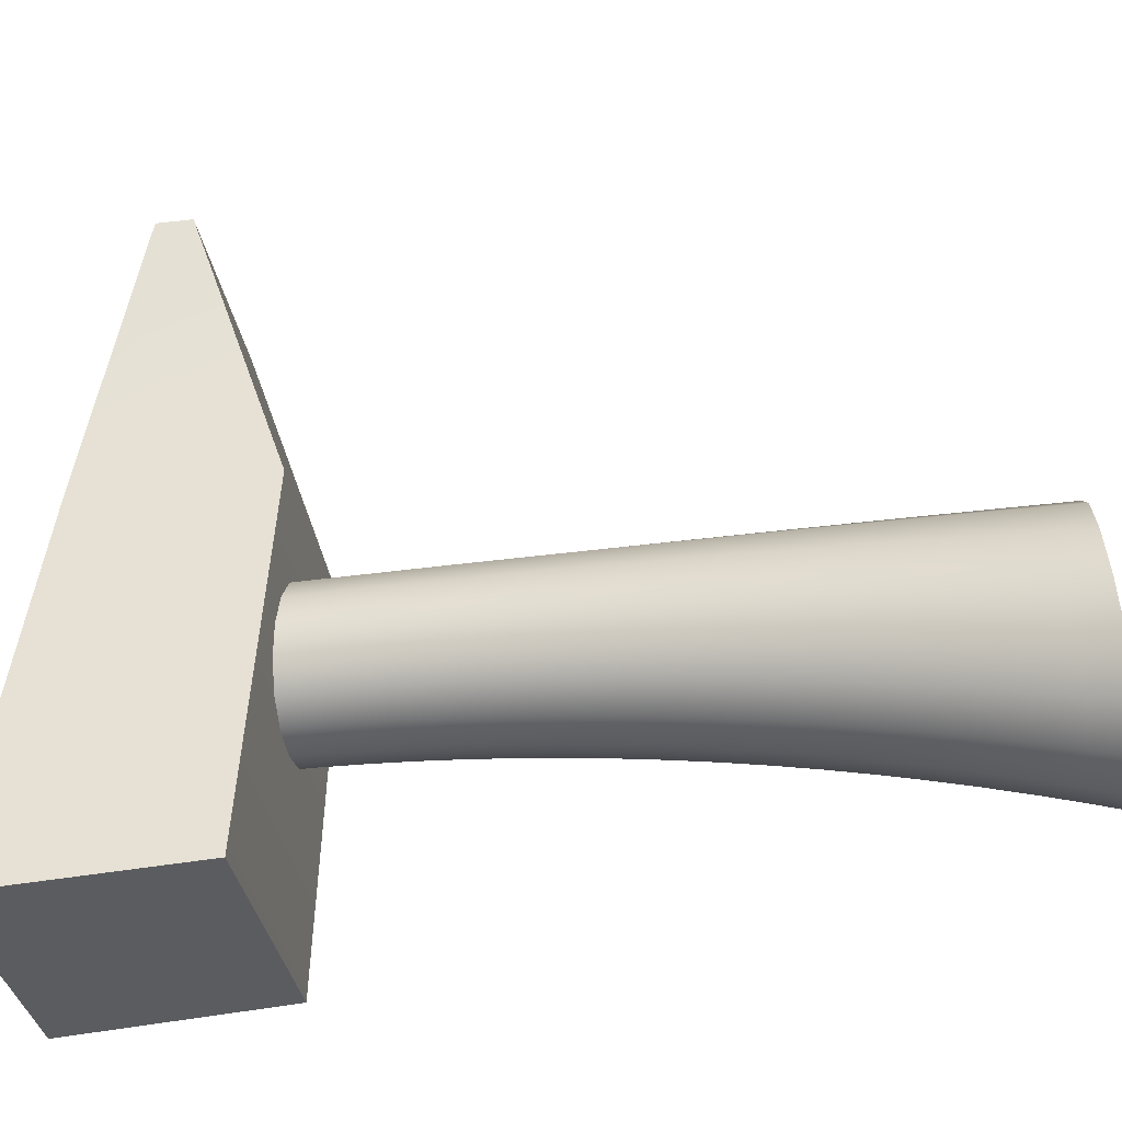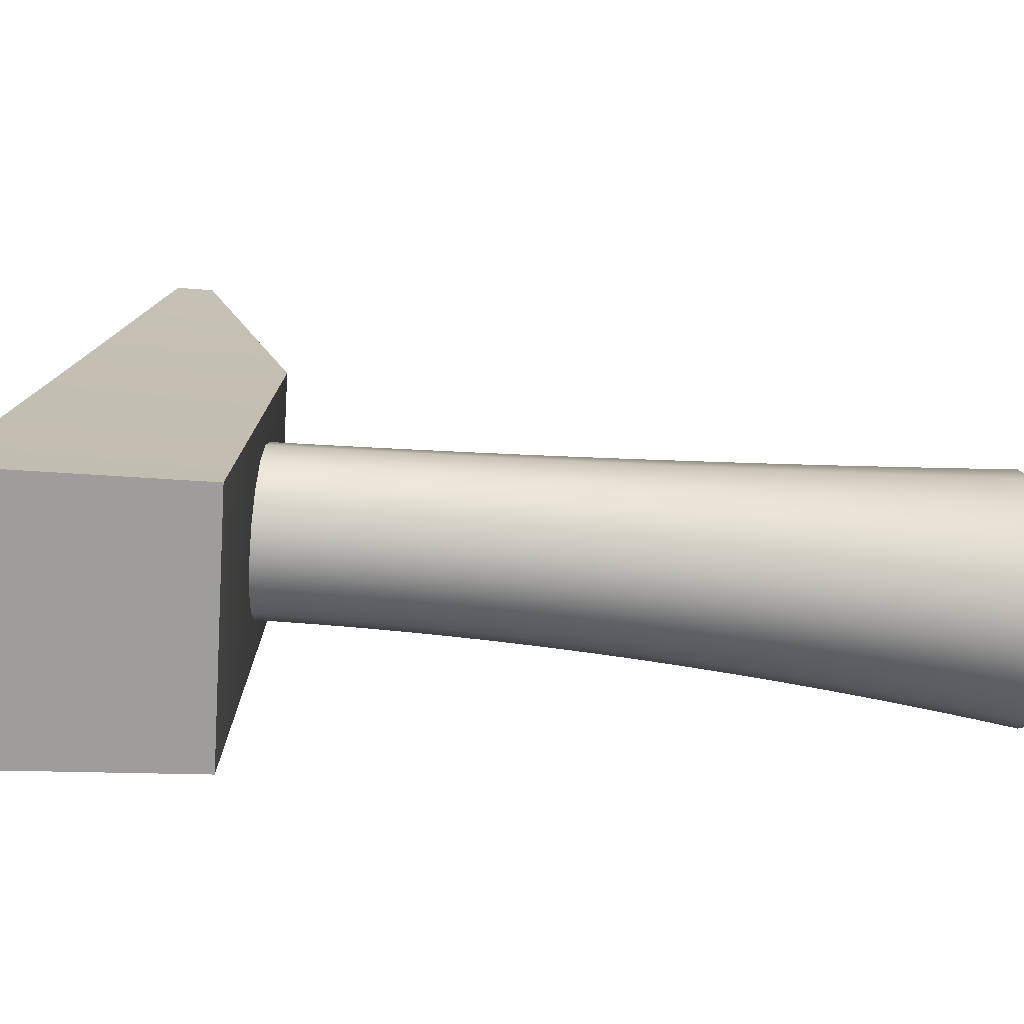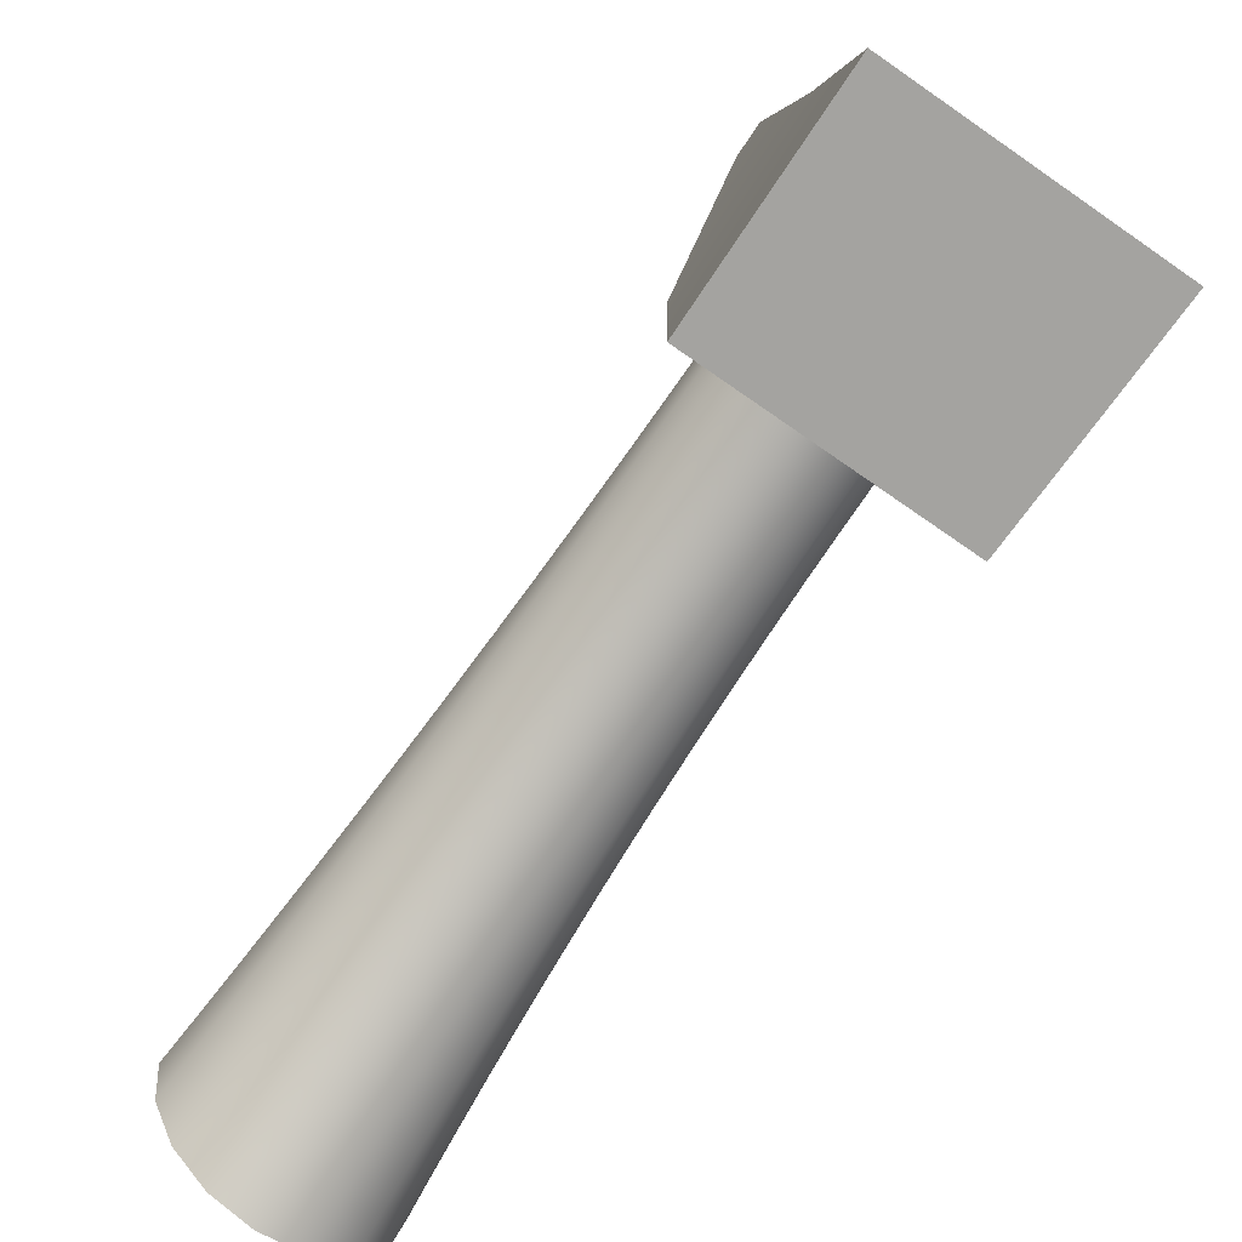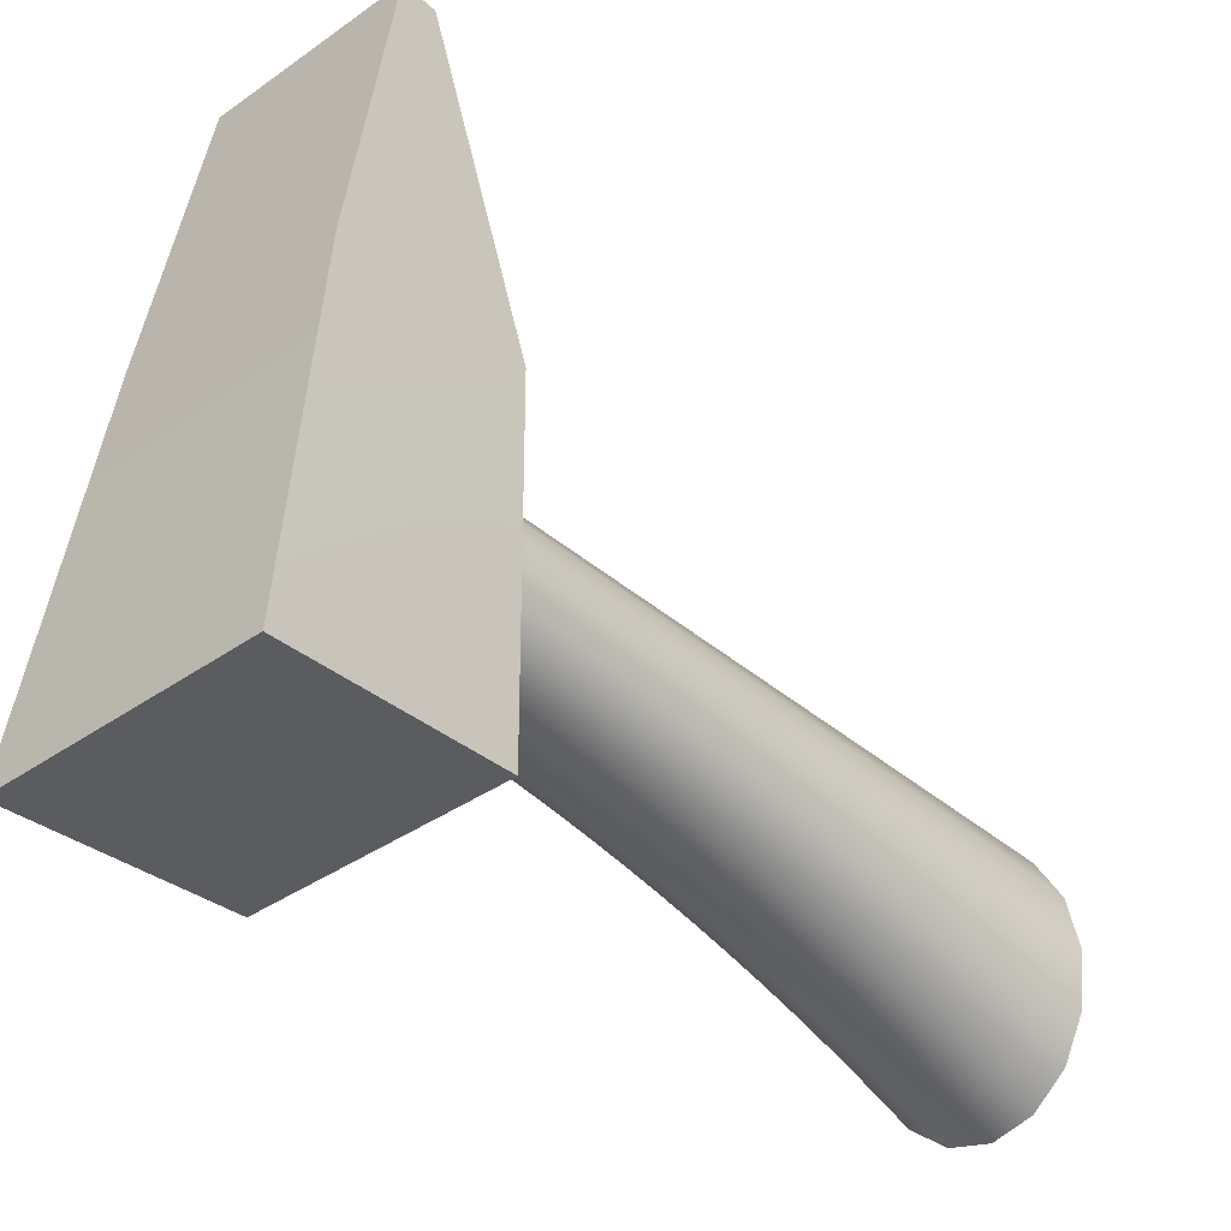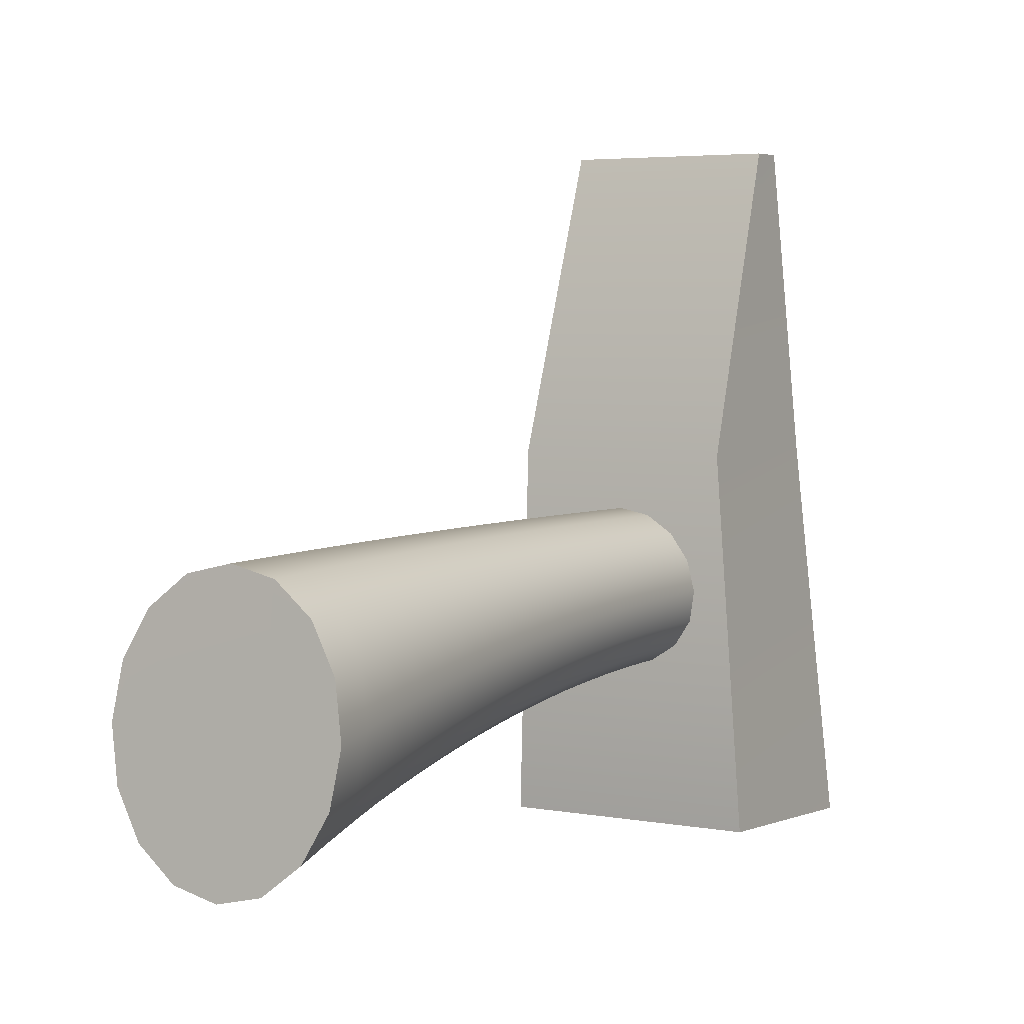
<metadata>
{"format":"obj","ext":"obj","renderer":"f3d","projection":"perspective","resolution":1024,"background":"white","views":[{"elev":-35.0,"azim":99.5,"up":"+Y"},{"elev":-70.5,"azim":86.1,"up":"+Y"},{"elev":-76.1,"azim":-34.6,"up":"+Y"},{"elev":-38.0,"azim":41.7,"up":"+Y"},{"elev":4.6,"azim":-149.8,"up":"+Y"}]}
</metadata>
<code>
v  1.972 0.238 -7.908
v  2.014 0.1713 -8.828
v  1.85 0.9889 -8.775
v  1.811 1.029 -7.862
v  1.415 1.685 -8.729
v  1.384 1.702 -7.823
v  0.7746 2.152 -8.698
v  0.7577 2.154 -7.796
v  0.0251 2.316 -8.687
v  0.025 2.313 -7.786
v  -0.7077 2.154 -7.796
v  -0.7244 2.152 -8.698
v  -1.334 1.702 -7.823
v  -1.364 1.685 -8.729
v  -1.761 1.029 -7.862
v  -1.8 0.9889 -8.775
v  -1.922 0.238 -7.908
v  -1.963 0.1713 -8.828
v  -1.788 -0.5489 -7.952
v  -1.825 -0.6426 -8.88
v  -1.373 -1.213 -7.988
v  -1.4 -1.33 -8.924
v  -0.735 -1.655 -8.012
v  -0.7493 -1.787 -8.952
v  0.0252 -1.81 -8.02
v  0.0253 -1.948 -8.962
v  0.7998 -1.787 -8.952
v  0.7853 -1.655 -8.012
v  1.45 -1.33 -8.924
v  1.423 -1.213 -7.988
v  1.875 -0.6426 -8.88
v  1.838 -0.5489 -7.952
v  1.788 -2.814 -16.37
v  0.9795 -3.459 -16.43
v  0.0265 -3.686 -16.44
v  2.517 -0.7098 -16.2
v  -0.9265 -3.459 -16.43
v  -1.734 -2.814 -16.37
v  -2.464 -0.7098 -16.2
v  -2.274 -1.849 -16.29
v  -2.274 0.429 -16.09
v  -1.734 1.394 -16.01
v  0.0265 2.266 -15.93
v  -0.9265 2.039 -15.95
v  0.9795 2.039 -15.95
v  1.788 1.394 -16.01
v  2.327 0.429 -16.09
v  2.327 -1.849 -16.29
v  2.423 3.477 -1.303
v  2.858 -4.97 -0.9013
v  -2.819 -4.97 -0.9013
v  -2.383 3.477 -1.303
v  2.464 3.4 2.981
v  -2.424 3.4 2.981
v  -2.904 -5.282 4.087
v  2.944 -5.282 4.087
v  -2.277 10.25 1.042
v  -2.282 10.26 1.849
v  2.322 10.26 1.849
v  2.317 10.25 1.042
v  1.661 1.11 -0.5947
v  1.817 0.4252 -0.5734
v  1.82 0.4353 -1.487
v  1.664 1.123 -1.5
v  1.827 0.4358 -2.401
v  1.671 1.129 -2.406
v  1.839 0.4268 -3.317
v  1.683 1.129 -3.313
v  1.856 0.4083 -4.234
v  1.7 1.122 -4.221
v  1.878 0.3801 -5.151
v  1.721 1.109 -5.13
v  1.905 0.3423 -6.069
v  1.746 1.089 -6.04
v  1.936 0.295 -6.988
v  1.776 1.062 -6.951
v  2.252 0.5225 -15.18
v  2.437 -0.5658 -15.27
v  2.181 0.6092 -14.26
v  2.362 -0.4314 -14.35
v  2.114 0.6893 -13.35
v  2.292 -0.3068 -13.43
v  2.052 0.7626 -12.43
v  2.227 -0.1918 -12.51
v  1.995 0.8292 -11.52
v  2.166 -0.0865 -11.59
v  1.942 0.8892 -10.6
v  2.11 0.0091 -10.67
v  1.894 0.9424 -9.688
v  2.06 0.095 -9.748
v  1.265 1.694 -0.606
v  1.268 1.709 -1.505
v  1.274 1.721 -2.404
v  1.283 1.728 -3.305
v  1.296 1.731 -4.207
v  1.313 1.73 -5.109
v  1.333 1.725 -6.013
v  1.357 1.716 -6.917
v  1.728 1.446 -15.1
v  1.673 1.492 -14.18
v  1.621 1.535 -13.27
v  1.573 1.573 -12.36
v  1.528 1.608 -11.45
v  1.487 1.638 -10.54
v  1.449 1.663 -9.636
v  0.6917 2.087 -0.61
v  0.6932 2.103 -1.505
v  0.6966 2.118 -2.401
v  0.702 2.13 -3.298
v  0.7093 2.14 -4.196
v  0.7185 2.147 -5.095
v  0.7296 2.152 -5.994
v  0.7427 2.154 -6.894
v  0.9472 2.062 -15.04
v  0.9167 2.083 -14.13
v  0.8882 2.101 -13.22
v  0.8616 2.116 -12.32
v  0.837 2.129 -11.41
v  0.8143 2.139 -10.51
v  0.7935 2.147 -9.601
v  0.0245 2.242 -1.505
v  0.0245 2.225 -0.6107
v  0.0246 2.258 -2.4
v  0.0246 2.272 -3.295
v  0.0246 2.284 -4.192
v  0.0247 2.294 -5.089
v  0.0248 2.302 -5.987
v  0.0249 2.309 -6.886
v  0.0263 2.279 -15.02
v  0.0261 2.29 -14.11
v  0.0259 2.299 -13.21
v  0.0257 2.307 -12.3
v  0.0255 2.312 -11.4
v  0.0254 2.315 -10.49
v  0.0252 2.316 -9.589
v  -0.6441 2.103 -1.505
v  -0.6427 2.087 -0.61
v  -0.6475 2.118 -2.401
v  -0.6528 2.13 -3.298
v  -0.66 2.14 -4.196
v  -0.669 2.147 -5.095
v  -0.68 2.152 -5.994
v  -0.6929 2.154 -6.894
v  -0.8946 2.062 -15.04
v  -0.8646 2.083 -14.13
v  -0.8365 2.101 -13.22
v  -0.8102 2.116 -12.32
v  -0.7859 2.129 -11.41
v  -0.7635 2.139 -10.51
v  -0.743 2.146 -9.601
v  -1.218 1.709 -1.505
v  -1.216 1.694 -0.606
v  -1.224 1.721 -2.404
v  -1.234 1.728 -3.305
v  -1.247 1.731 -4.207
v  -1.263 1.73 -5.109
v  -1.283 1.725 -6.013
v  -1.307 1.716 -6.917
v  -1.676 1.446 -15.1
v  -1.621 1.492 -14.18
v  -1.569 1.535 -13.27
v  -1.521 1.573 -12.36
v  -1.477 1.608 -11.45
v  -1.436 1.638 -10.54
v  -1.398 1.663 -9.636
v  -1.615 1.123 -1.5
v  -1.612 1.11 -0.5947
v  -1.622 1.129 -2.406
v  -1.634 1.129 -3.313
v  -1.65 1.122 -4.221
v  -1.671 1.109 -5.13
v  -1.696 1.089 -6.04
v  -1.726 1.062 -6.951
v  -2.199 0.5225 -15.18
v  -2.129 0.6092 -14.26
v  -2.062 0.6893 -13.35
v  -2.001 0.7626 -12.43
v  -1.944 0.8292 -11.52
v  -1.891 0.8892 -10.6
v  -1.843 0.9424 -9.688
v  -1.77 0.4353 -1.487
v  -1.768 0.4252 -0.5734
v  -1.778 0.4358 -2.401
v  -1.79 0.4268 -3.317
v  -1.807 0.4083 -4.234
v  -1.828 0.3801 -5.151
v  -1.855 0.3423 -6.069
v  -1.886 0.295 -6.988
v  -2.385 -0.5658 -15.27
v  -2.31 -0.4314 -14.35
v  -2.24 -0.3068 -13.43
v  -2.175 -0.1918 -12.51
v  -2.115 -0.0865 -11.59
v  -2.059 0.0091 -10.67
v  -2.009 0.095 -9.748
v  -1.655 -0.247 -1.466
v  -1.653 -0.2543 -0.5434
v  -1.661 -0.2522 -2.391
v  -1.671 -0.2701 -3.316
v  -1.686 -0.3006 -4.242
v  -1.705 -0.3437 -5.169
v  -1.728 -0.3995 -6.096
v  -1.756 -0.4678 -7.024
v  -2.203 -1.653 -15.37
v  -2.136 -1.471 -14.44
v  -2.073 -1.301 -13.52
v  -2.015 -1.144 -12.59
v  -1.961 -0.9997 -11.66
v  -1.911 -0.868 -10.74
v  -1.866 -0.749 -9.808
v  -1.275 -0.8213 -1.444
v  -1.274 -0.8263 -0.5113
v  -1.279 -0.8316 -2.377
v  -1.286 -0.857 -3.311
v  -1.297 -0.8977 -4.246
v  -1.311 -0.9536 -5.181
v  -1.328 -1.025 -6.117
v  -1.349 -1.111 -7.053
v  -1.681 -2.575 -15.45
v  -1.631 -2.352 -14.52
v  -1.584 -2.143 -13.59
v  -1.541 -1.95 -12.66
v  -1.501 -1.772 -11.73
v  -1.464 -1.609 -10.79
v  -1.43 -1.462 -9.858
v  -0.6839 -1.203 -1.426
v  -0.6836 -1.206 -0.4865
v  -0.686 -1.217 -2.365
v  -0.6898 -1.247 -3.306
v  -0.6953 -1.295 -4.247
v  -0.7026 -1.359 -5.189
v  -0.7116 -1.441 -6.13
v  -0.7224 -1.539 -7.071
v  -0.8982 -3.191 -15.5
v  -0.8717 -2.939 -14.57
v  -0.8469 -2.705 -13.64
v  -0.8239 -2.487 -12.7
v  -0.8026 -2.287 -11.77
v  -0.7831 -2.103 -10.83
v  -0.7653 -1.937 -9.892
v  0.0248 -1.337 -1.419
v  0.0248 -1.339 -0.4771
v  0.0248 -1.351 -2.361
v  0.0249 -1.384 -3.304
v  0.0249 -1.434 -4.247
v  0.025 -1.501 -5.191
v  0.025 -1.586 -6.134
v  0.0251 -1.689 -7.078
v  0.0263 -3.407 -15.52
v  0.0261 -3.146 -14.59
v  0.026 -2.902 -13.65
v  0.0258 -2.676 -12.72
v  0.0257 -2.467 -11.78
v  0.0255 -2.277 -10.84
v  0.0254 -2.103 -9.903
v  0.7333 -1.206 -0.4865
v  0.7336 -1.203 -1.426
v  0.7356 -1.217 -2.365
v  0.7395 -1.247 -3.306
v  0.7451 -1.295 -4.247
v  0.7525 -1.359 -5.189
v  0.7617 -1.441 -6.13
v  0.7726 -1.539 -7.071
v  0.9509 -3.191 -15.5
v  0.924 -2.939 -14.57
v  0.8988 -2.705 -13.64
v  0.8755 -2.487 -12.7
v  0.8539 -2.287 -11.77
v  0.8341 -2.103 -10.83
v  0.8161 -1.937 -9.892
v  1.323 -0.8263 -0.5113
v  1.324 -0.8213 -1.444
v  1.329 -0.8316 -2.377
v  1.336 -0.857 -3.311
v  1.347 -0.8977 -4.246
v  1.361 -0.9536 -5.181
v  1.378 -1.025 -6.117
v  1.399 -1.111 -7.053
v  1.734 -2.575 -15.45
v  1.683 -2.352 -14.52
v  1.636 -2.143 -13.59
v  1.592 -1.95 -12.66
v  1.552 -1.772 -11.73
v  1.515 -1.609 -10.79
v  1.481 -1.462 -9.858
v  1.702 -0.2543 -0.5434
v  1.704 -0.247 -1.466
v  1.71 -0.2522 -2.391
v  1.72 -0.2701 -3.316
v  1.735 -0.3006 -4.242
v  1.754 -0.3437 -5.169
v  1.778 -0.3995 -6.096
v  1.806 -0.4678 -7.024
v  2.256 -1.653 -15.37
v  2.188 -1.471 -14.44
v  2.125 -1.301 -13.52
v  2.066 -1.144 -12.59
v  2.012 -0.9997 -11.66
v  1.962 -0.868 -10.74
v  1.916 -0.749 -9.808
g Cylinder001
f 1 2 3 4
f 4 3 5 6
f 6 5 7 8
f 8 7 9 10
f 11 10 9 12
f 13 11 12 14
f 15 13 14 16
f 17 15 16 18
f 19 17 18 20
f 21 19 20 22
f 23 21 22 24
f 25 23 24 26
f 25 26 27 28
f 28 27 29 30
f 30 29 31 32
f 32 31 2 1
f 33 34 35 36
f 35 37 38 39
f 38 40 39
f 39 41 42 43
f 42 44 43
f 43 45 46 36
f 46 47 36
f 39 43 36 35
f 48 33 36
f 49 50 51 52
f 53 54 55 56
f 50 56 55 51
f 53 56 50 49
f 57 58 59 60
f 54 58 57 52
f 60 49 52 57
f 58 54 53 59
f 60 59 53 49
f 51 55 54 52
f 61 62 63 64
f 64 63 65 66
f 65 67 68 66
f 67 69 70 68
f 69 71 72 70
f 71 73 74 72
f 73 75 76 74
f 75 1 4 76
f 47 77 78 36
f 77 79 80 78
f 79 81 82 80
f 81 83 84 82
f 83 85 86 84
f 85 87 88 86
f 87 89 90 88
f 89 3 2 90
f 91 61 64 92
f 92 64 66 93
f 66 68 94 93
f 68 70 95 94
f 70 72 96 95
f 72 74 97 96
f 74 76 98 97
f 76 4 6 98
f 46 99 77 47
f 99 100 79 77
f 100 101 81 79
f 101 102 83 81
f 102 103 85 83
f 103 104 87 85
f 104 105 89 87
f 105 5 3 89
f 106 91 92 107
f 92 93 108 107
f 93 94 109 108
f 94 95 110 109
f 95 96 111 110
f 96 97 112 111
f 97 98 113 112
f 98 6 8 113
f 45 114 99 46
f 114 115 100 99
f 115 116 101 100
f 116 117 102 101
f 117 118 103 102
f 118 119 104 103
f 119 120 105 104
f 120 7 5 105
f 106 107 121 122
f 107 108 123 121
f 108 109 124 123
f 109 110 125 124
f 110 111 126 125
f 111 112 127 126
f 112 113 128 127
f 113 8 10 128
f 43 129 114 45
f 129 130 115 114
f 130 131 116 115
f 131 132 117 116
f 132 133 118 117
f 133 134 119 118
f 134 135 120 119
f 135 9 7 120
f 122 121 136 137
f 121 123 138 136
f 123 124 139 138
f 139 124 125 140
f 140 125 126 141
f 141 126 127 142
f 142 127 128 143
f 143 128 10 11
f 43 44 144 129
f 129 144 145 130
f 130 145 146 131
f 131 146 147 132
f 132 147 148 133
f 133 148 149 134
f 134 149 150 135
f 135 150 12 9
f 137 136 151 152
f 136 138 153 151
f 153 138 139 154
f 154 139 140 155
f 155 140 141 156
f 156 141 142 157
f 157 142 143 158
f 158 143 11 13
f 44 42 159 144
f 144 159 160 145
f 145 160 161 146
f 146 161 162 147
f 147 162 163 148
f 148 163 164 149
f 149 164 165 150
f 150 165 14 12
f 152 151 166 167
f 151 153 168 166
f 168 153 154 169
f 169 154 155 170
f 170 155 156 171
f 171 156 157 172
f 172 157 158 173
f 173 158 13 15
f 42 41 174 159
f 159 174 175 160
f 160 175 176 161
f 161 176 177 162
f 162 177 178 163
f 163 178 179 164
f 164 179 180 165
f 165 180 16 14
f 167 166 181 182
f 166 168 183 181
f 183 168 169 184
f 184 169 170 185
f 185 170 171 186
f 186 171 172 187
f 187 172 173 188
f 188 173 15 17
f 41 39 189 174
f 174 189 190 175
f 175 190 191 176
f 176 191 192 177
f 177 192 193 178
f 178 193 194 179
f 179 194 195 180
f 180 195 18 16
f 182 181 196 197
f 181 183 198 196
f 183 184 199 198
f 199 184 185 200
f 200 185 186 201
f 201 186 187 202
f 202 187 188 203
f 203 188 17 19
f 39 40 204 189
f 189 204 205 190
f 190 205 206 191
f 191 206 207 192
f 192 207 208 193
f 193 208 209 194
f 194 209 210 195
f 195 210 20 18
f 197 196 211 212
f 196 198 213 211
f 198 199 214 213
f 214 199 200 215
f 215 200 201 216
f 216 201 202 217
f 217 202 203 218
f 218 203 19 21
f 40 38 219 204
f 204 219 220 205
f 205 220 221 206
f 206 221 222 207
f 207 222 223 208
f 208 223 224 209
f 209 224 225 210
f 210 225 22 20
f 212 211 226 227
f 211 213 228 226
f 213 214 229 228
f 229 214 215 230
f 230 215 216 231
f 231 216 217 232
f 232 217 218 233
f 233 218 21 23
f 38 37 234 219
f 219 234 235 220
f 220 235 236 221
f 221 236 237 222
f 222 237 238 223
f 223 238 239 224
f 224 239 240 225
f 225 240 24 22
f 227 226 241 242
f 226 228 243 241
f 228 229 244 243
f 244 229 230 245
f 245 230 231 246
f 246 231 232 247
f 247 232 233 248
f 248 233 23 25
f 37 35 249 234
f 234 249 250 235
f 235 250 251 236
f 236 251 252 237
f 237 252 253 238
f 238 253 254 239
f 239 254 255 240
f 240 255 26 24
f 256 242 241 257
f 257 241 243 258
f 243 244 259 258
f 244 245 260 259
f 245 246 261 260
f 246 247 262 261
f 247 248 263 262
f 248 25 28 263
f 34 264 249 35
f 264 265 250 249
f 265 266 251 250
f 266 267 252 251
f 267 268 253 252
f 268 269 254 253
f 269 270 255 254
f 270 27 26 255
f 271 256 257 272
f 272 257 258 273
f 258 259 274 273
f 259 260 275 274
f 260 261 276 275
f 261 262 277 276
f 262 263 278 277
f 263 28 30 278
f 33 279 264 34
f 279 280 265 264
f 280 281 266 265
f 281 282 267 266
f 282 283 268 267
f 283 284 269 268
f 284 285 270 269
f 285 29 27 270
f 286 271 272 287
f 287 272 273 288
f 273 274 289 288
f 274 275 290 289
f 275 276 291 290
f 276 277 292 291
f 277 278 293 292
f 278 30 32 293
f 48 294 279 33
f 294 295 280 279
f 295 296 281 280
f 296 297 282 281
f 297 298 283 282
f 298 299 284 283
f 299 300 285 284
f 300 31 29 285
f 62 286 287 63
f 63 287 288 65
f 288 289 67 65
f 289 290 69 67
f 290 291 71 69
f 291 292 73 71
f 292 293 75 73
f 293 32 1 75
f 36 78 294 48
f 78 80 295 294
f 80 82 296 295
f 82 84 297 296
f 84 86 298 297
f 86 88 299 298
f 88 90 300 299
f 90 2 31 300

</code>
